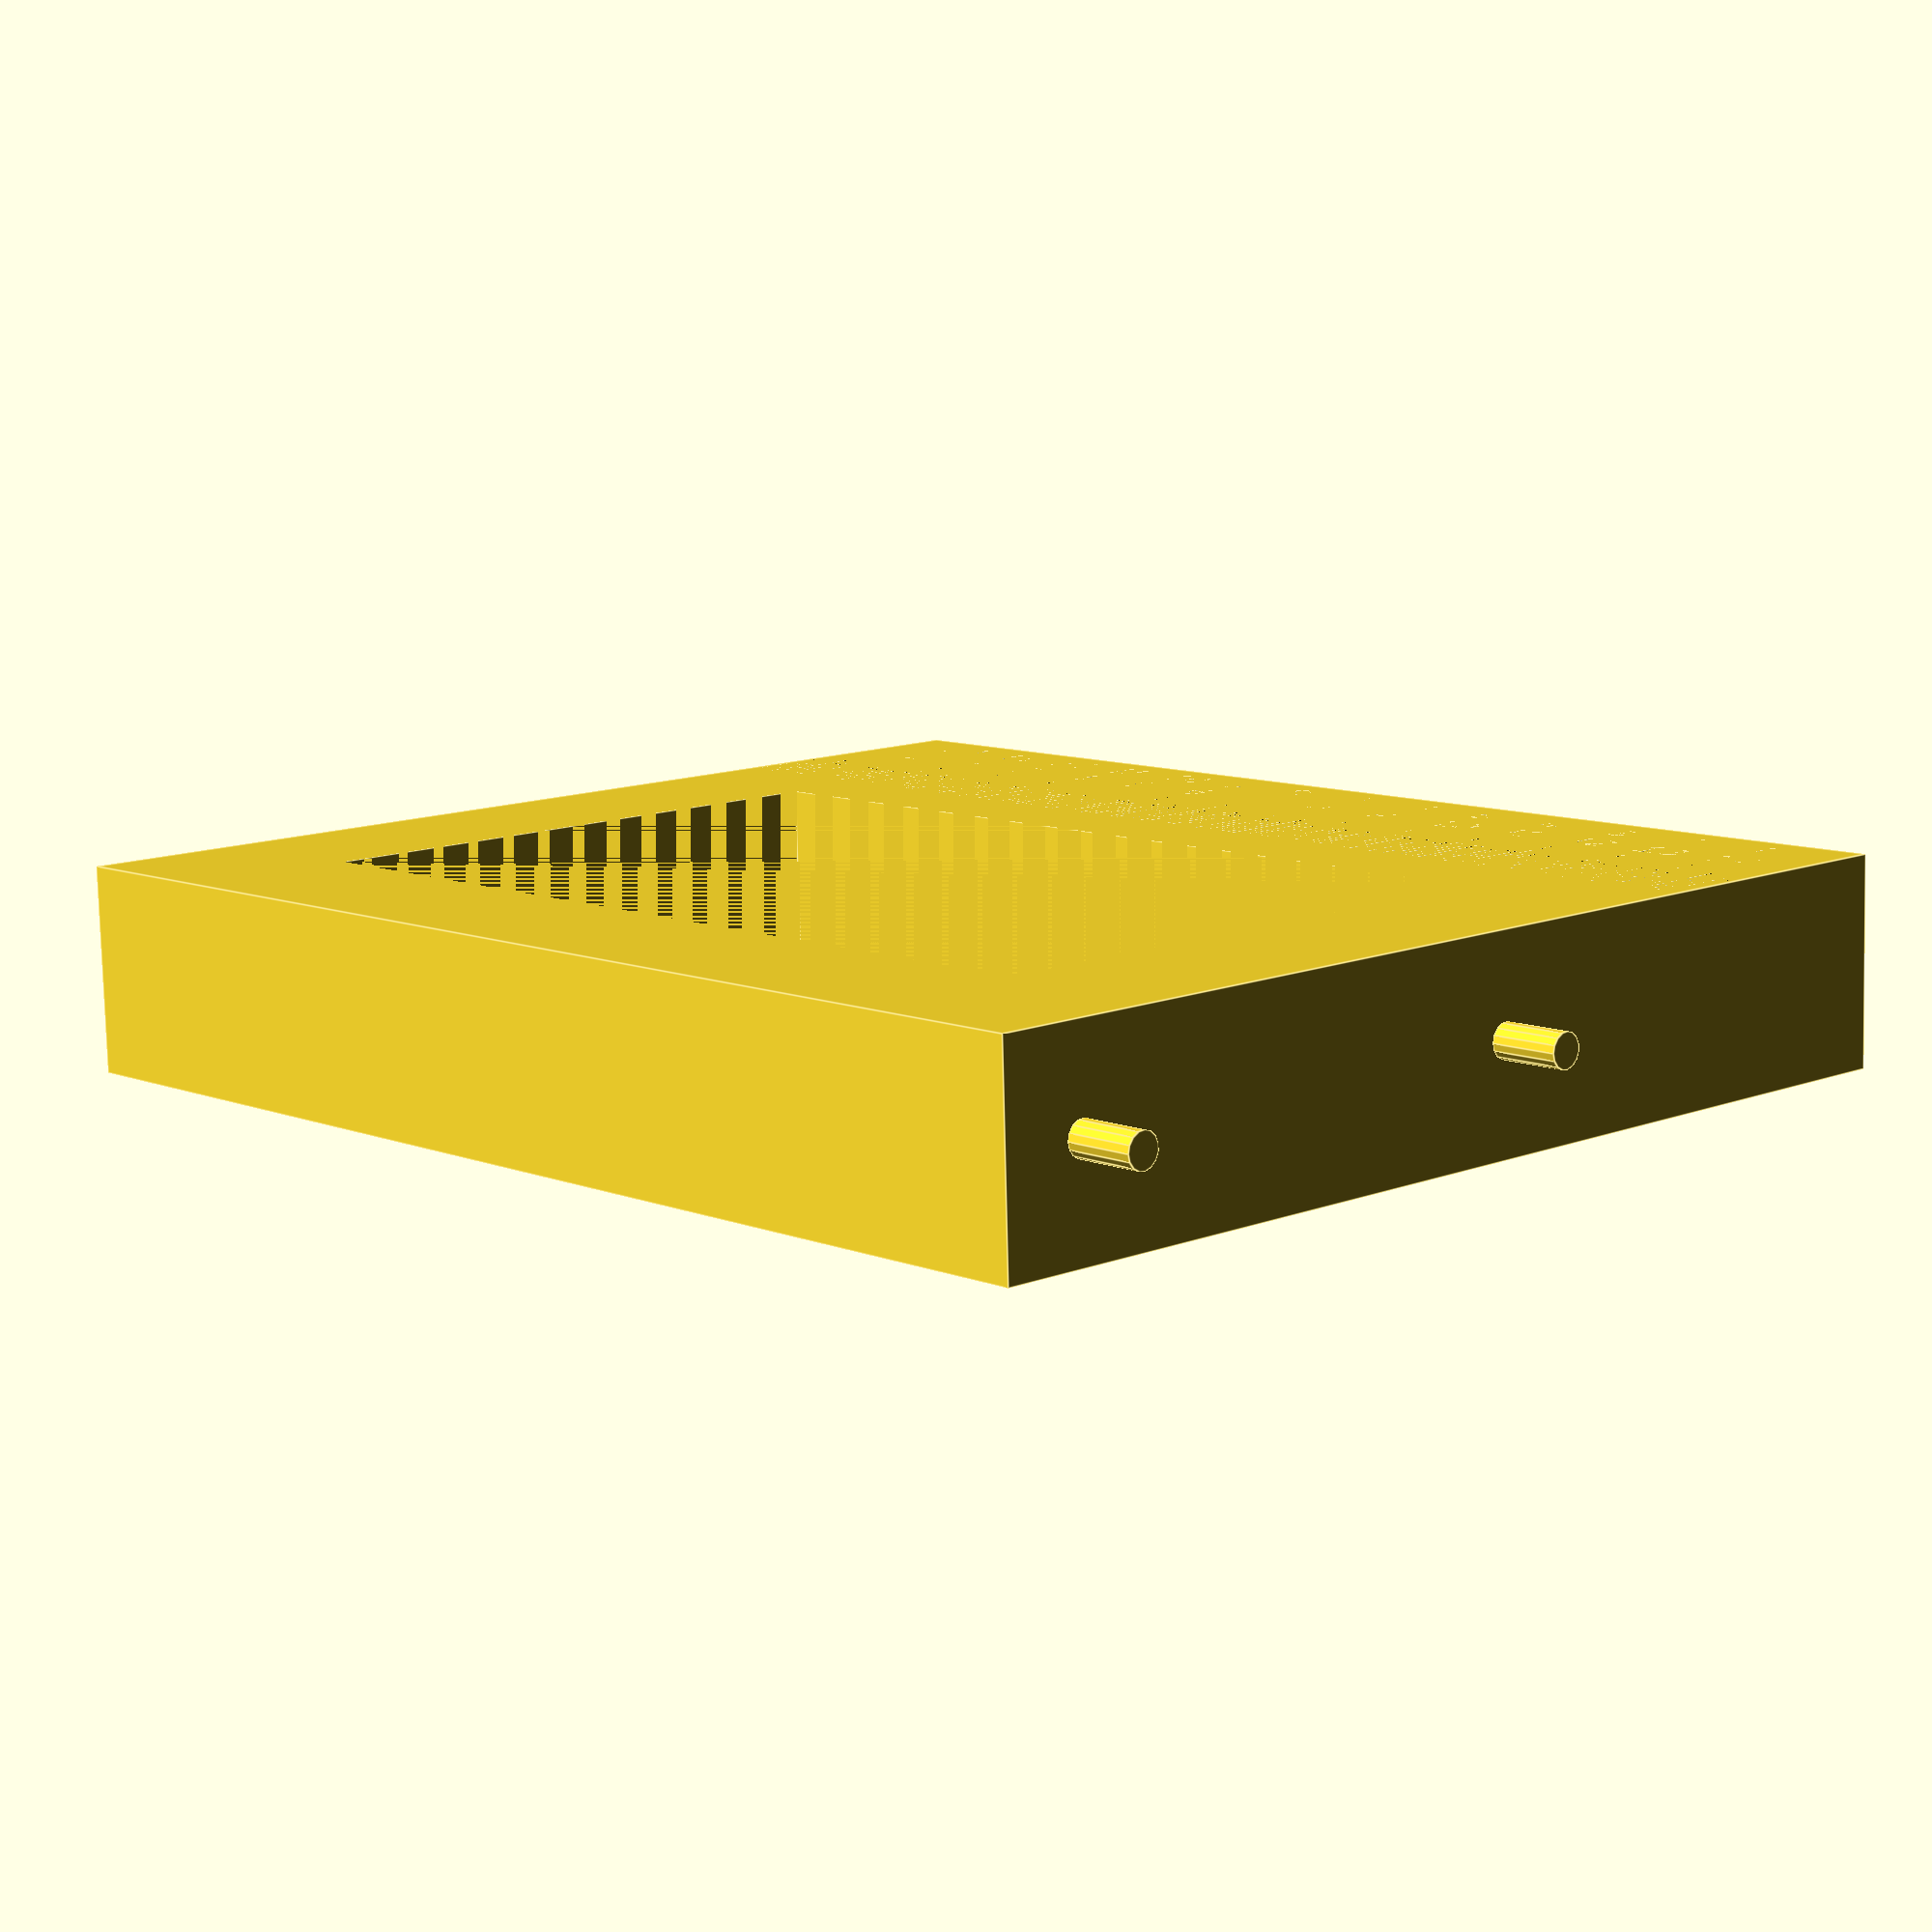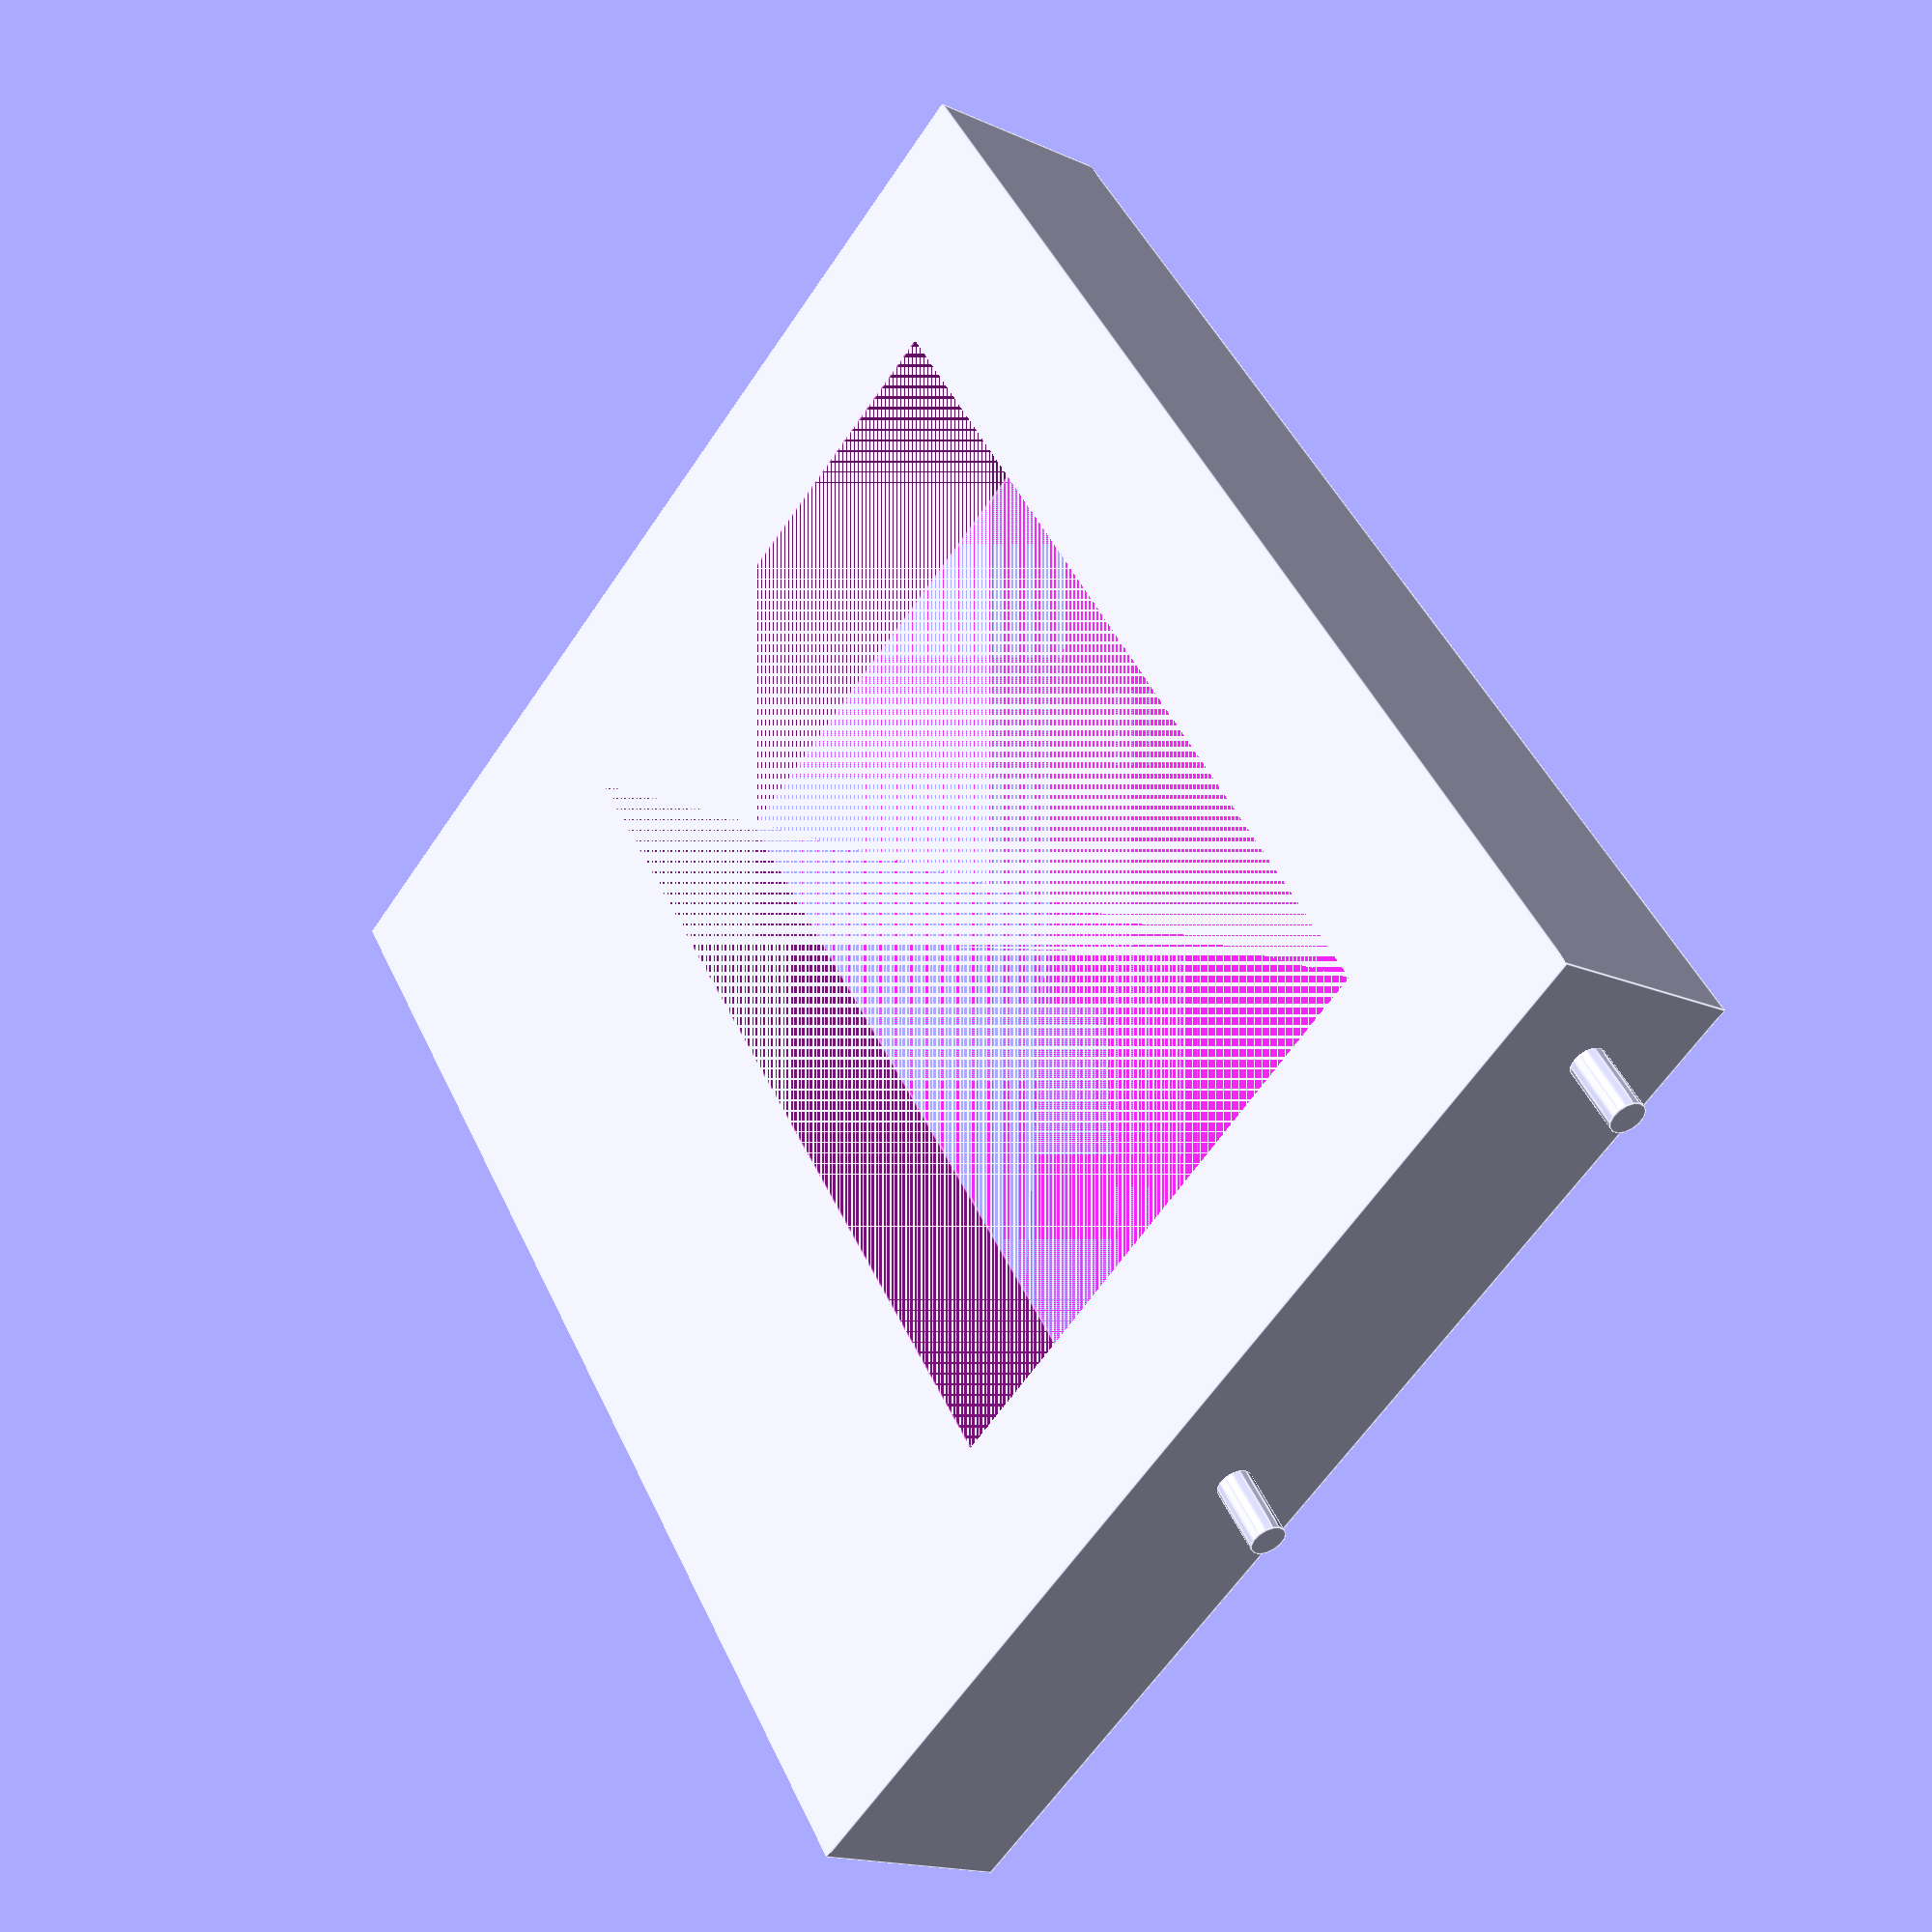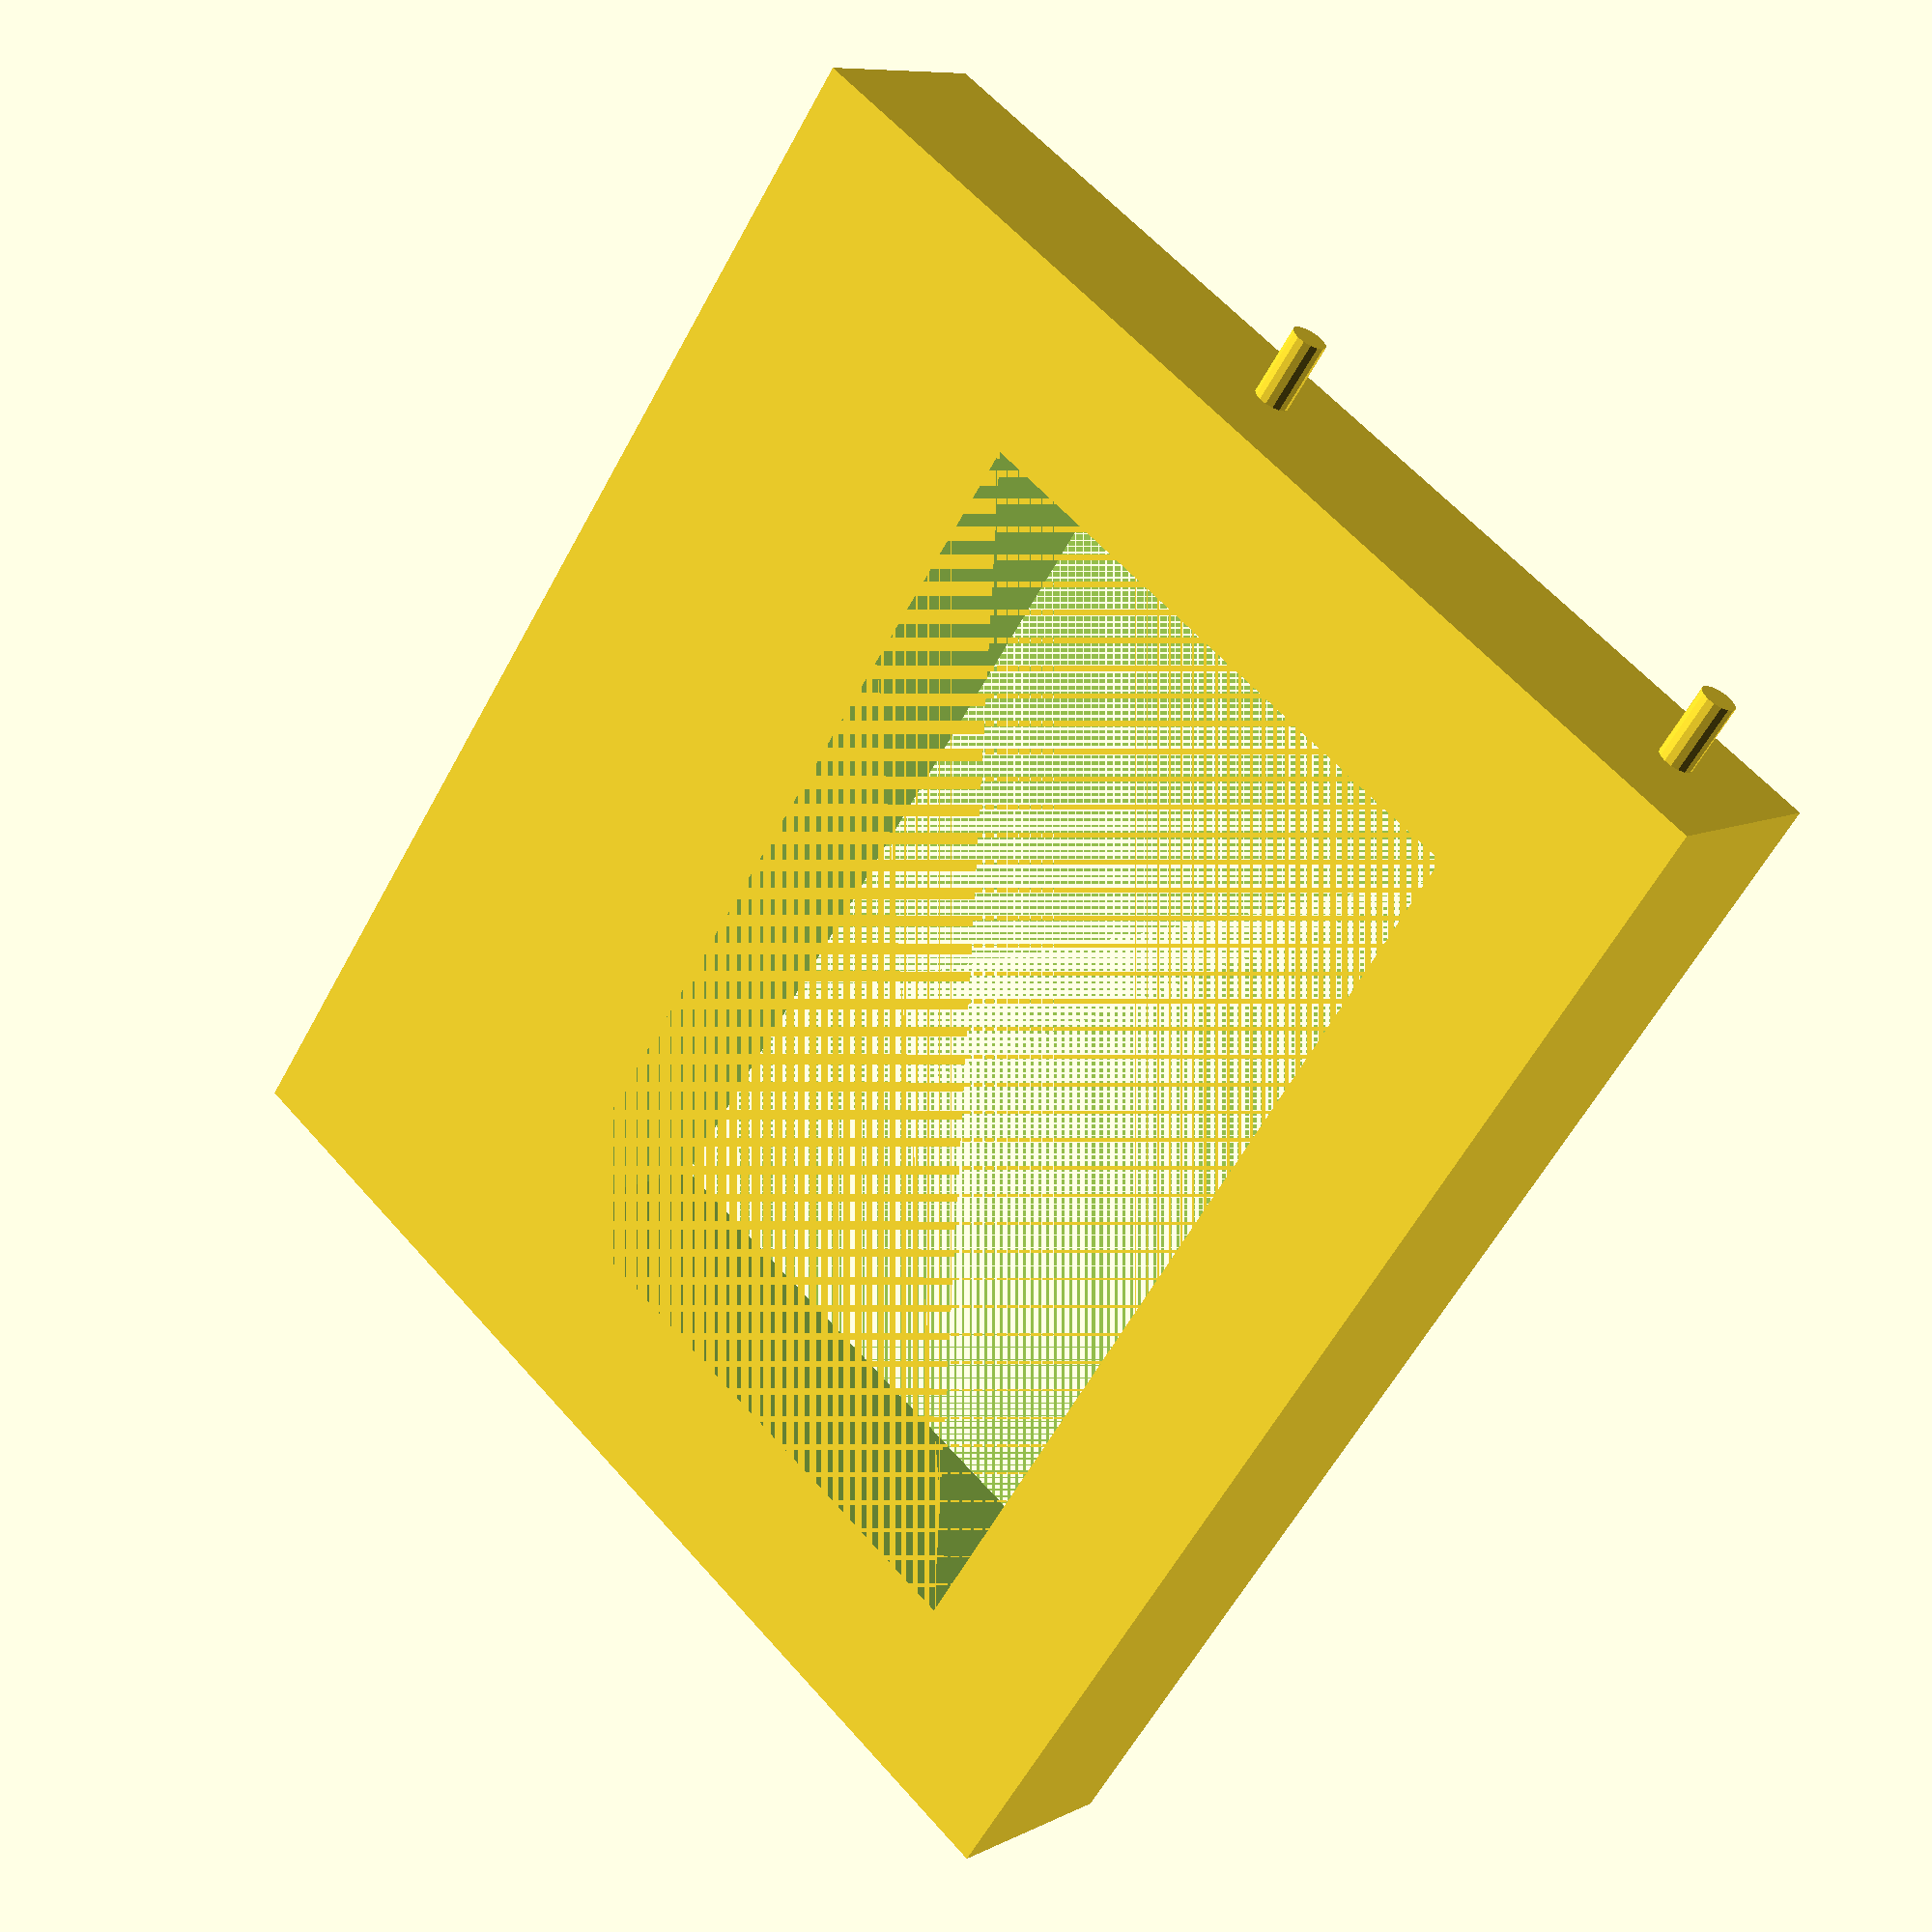
<openscad>
/*
 * Plunge Router Ruler (Bosch POF 1400 ACE)
 *
 * Author: Pavel Rampas
 * Version: 1.0.0 (Changelog is at the bottom)
 * License: CC BY-SA 4.0 [https://creativecommons.org/licenses/by-sa/4.0/]
 * Link: https://github.com/pavelrampas/openscad-models
 *
 * OpenSCAD version: 2021.01
 *
 * Instructions:
 * Set up parameters, render and print.
 *
 * Height is layer.
 * Thickness is perimeter.
 */

// Parameters
//------------------------------------------------------------------------------

$fn = $preview ? 15 : 90;

// Parameters that don't need to be changed
//------------------------------------------------------------------------------

thickness = 1.67;

height = 24;
width = 130;
length = 150; // divisible by 10

lineX = 10;
lineXMedium = 12;
lineXLarge = 15;
lineY = 0.28;
lineZ = 0.4;
lineMarginTop = 3;

fontSize = 4;
fontMarginTop = 3;

plugD = 4;

holeMargin = 20;

// Code
//------------------------------------------------------------------------------

difference() {
    cube([width, length, height]);

    // Text
    for (i = [1 : 1 : (length - 1) / 10]) {
        translate([
            (fontSize + fontMarginTop) * 2,
            (i * 10) - (fontSize / 2) + lineY,
            height - lineZ]
        ) {
            rotate([0, 0, 90]) {
                linear_extrude(lineZ) {
                    text(str(i), size = fontSize);
                }
            }
        }
        translate([
            fontSize + fontMarginTop,
            (i * 10) - (fontSize / 2) + lineY,
            height - lineZ]
        ) {
            rotate([0, 0, 90]) {
                linear_extrude(lineZ) {
                    text(str((length / 10) - i), size = fontSize);
                }
            }
        }
    }

    // Ruler
    for (i = [1 : 1 : length - 1]) {
        translate([
            (fontSize + fontMarginTop) * 2 + lineMarginTop,
            i - (lineY / 2),
            height - lineZ
        ]) {
            if (_isTen(i)) {
                cube([lineXLarge, lineY, lineZ]);
            } else if (_isFive(i)) {
                translate([lineXLarge - lineXMedium, 0, 0]) {
                    cube([lineXMedium, lineY, lineZ]);
                }
            } else {
                translate([lineXLarge - lineX, 0, 0]) {
                    cube([lineX, lineY, lineZ]);
                }
            }
        }
    }

    // Hole to reduce material cost
    rulerSpace = (fontMarginTop + fontSize) * 2 + lineMarginTop + lineXLarge + 10;
    translate([rulerSpace, 20, 0]) {
        cube([
            width - (rulerSpace + holeMargin),
            length - (holeMargin * 2),
            height
        ]);
    }
}

// Plugs left
translate([60, 0, height - 11.5]) {
    rotate([90, 0, 0]) {
        cylinder(h = 8, d1 = plugD, d2 = plugD);
        translate([60, 0, 0]) {
            cylinder(h = 8, d1 = plugD, d2 = plugD);
        }
    }
}
// Plugs right
translate([60, length + 8, height - 11.5]) {
    rotate([90, 0, 0]) {
        cylinder(h = 8, d1 = plugD, d2 = plugD);
        translate([60, 0, 0]) {
            cylinder(h = 8, d1 = plugD, d2 = plugD);
        }
    }
}


// Functions
//------------------------------------------------------------------------------

function _isTen(x) = (x % 10) == 0;
function _isFive(x) = (x % 5) == 0;

// Modules
//------------------------------------------------------------------------------

// Changelog
//------------------------------------------------------------------------------

// [1.1.0]:
// Both side.

// [1.0.0]:
// Initial release.

</openscad>
<views>
elev=259.5 azim=317.0 roll=178.6 proj=p view=edges
elev=196.3 azim=35.8 roll=313.0 proj=p view=edges
elev=171.4 azim=324.3 roll=323.4 proj=p view=wireframe
</views>
